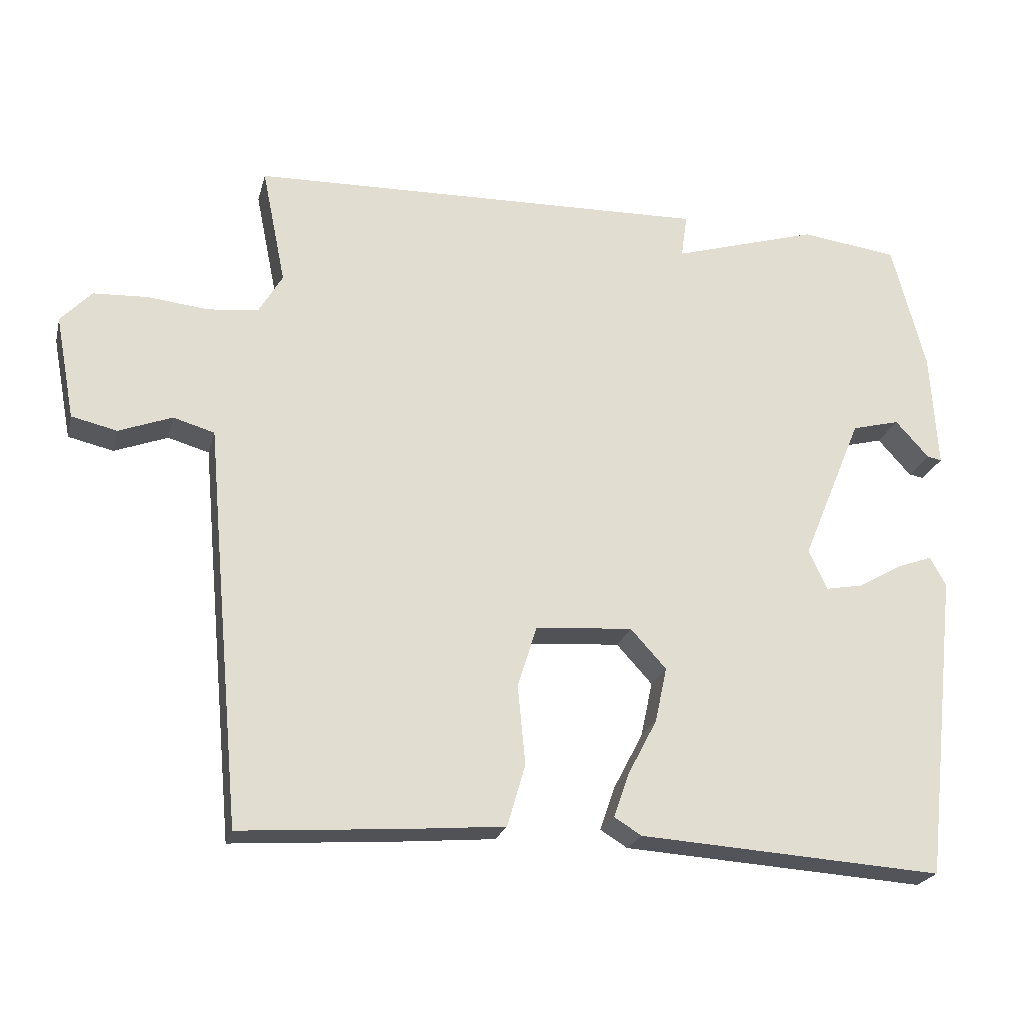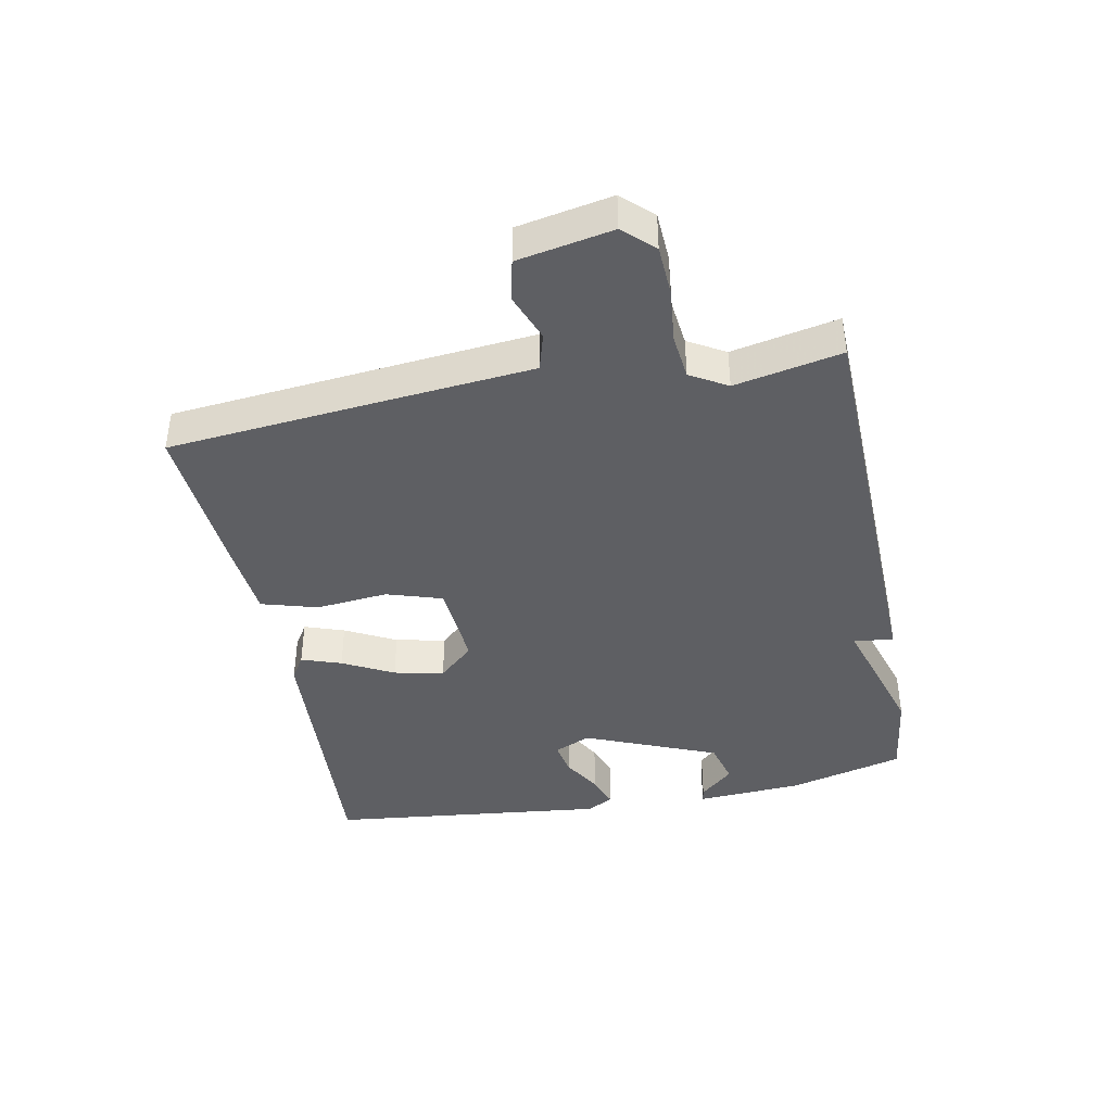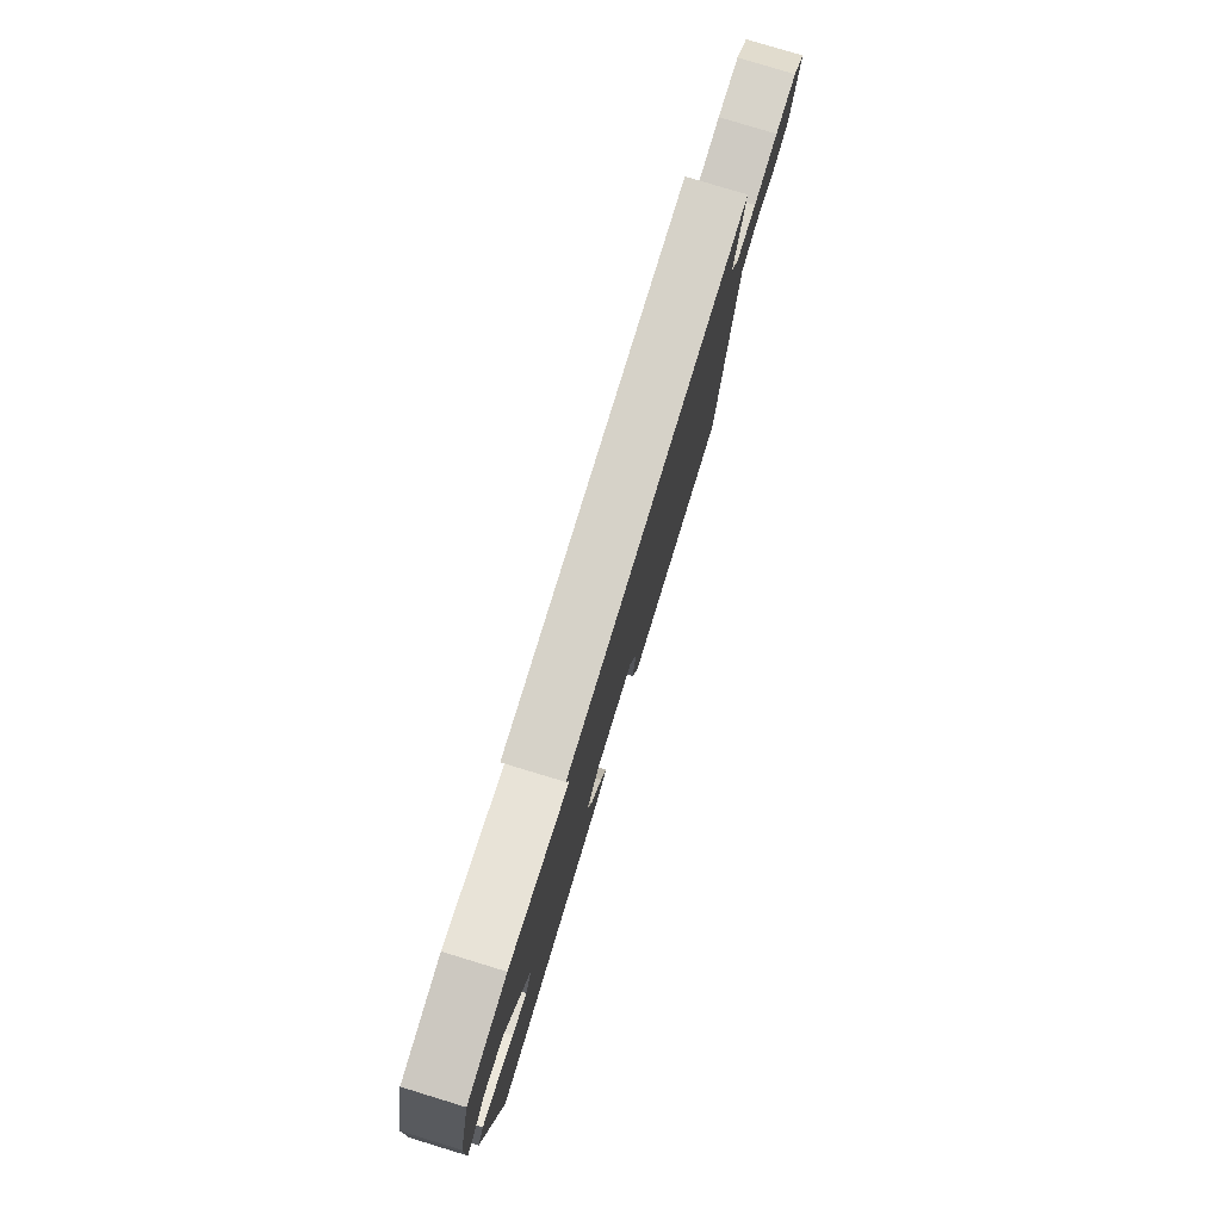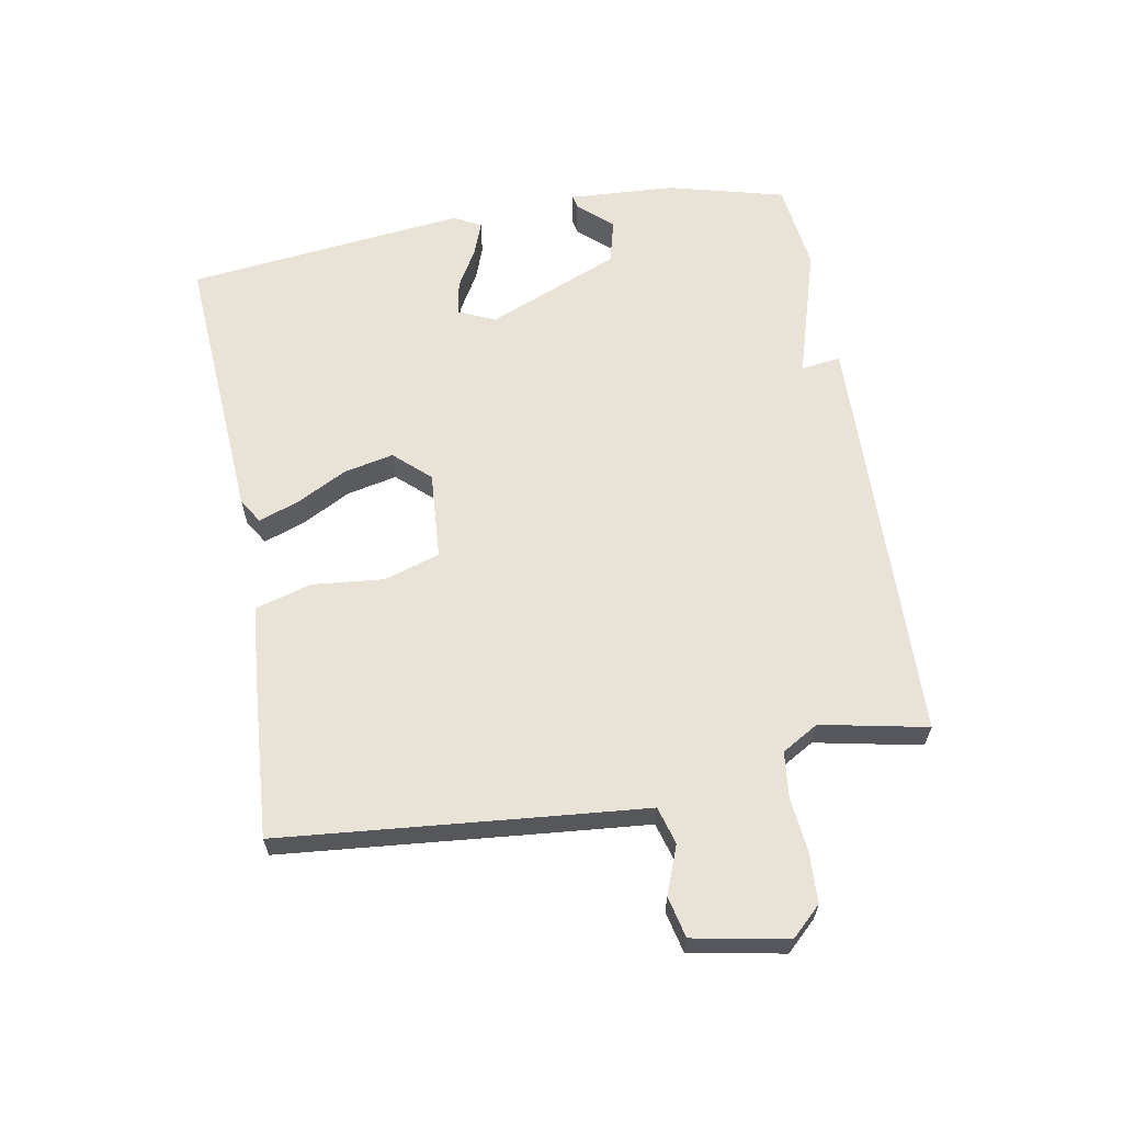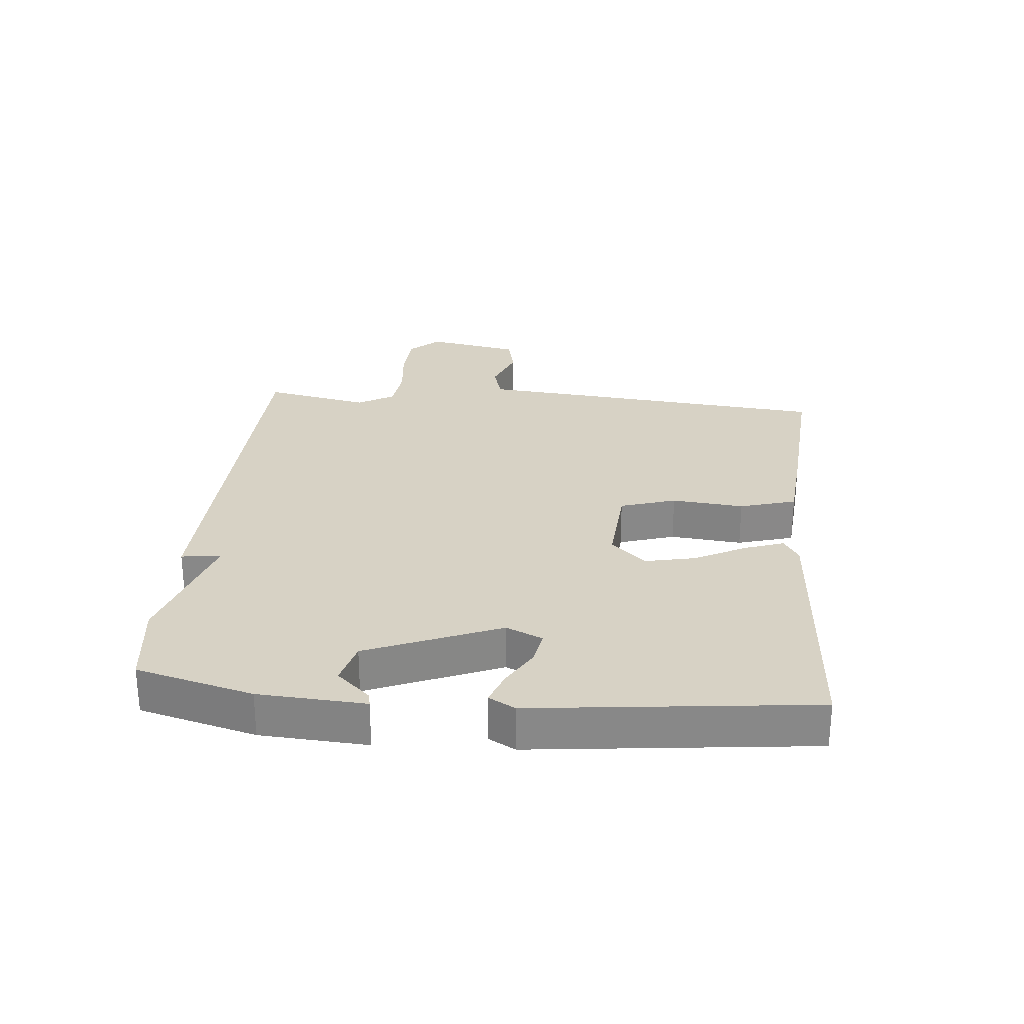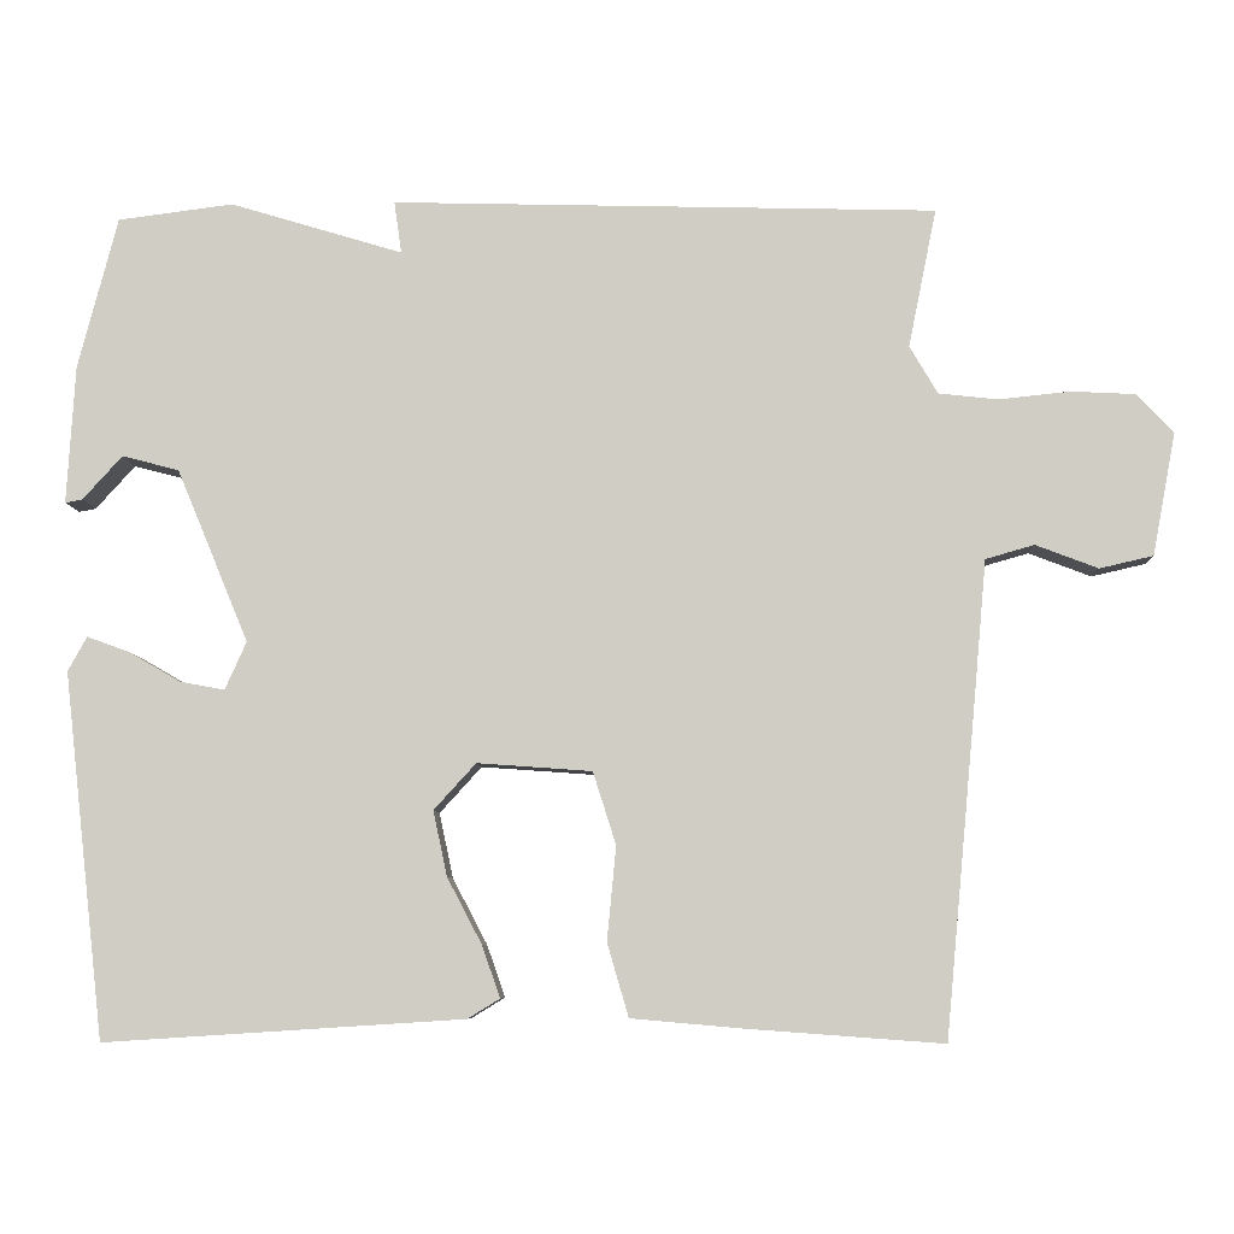
<metadata>
{"format":"obj","ext":"obj","renderer":"f3d","projection":"perspective","resolution":1024,"background":"white","views":[{"elev":-22.8,"azim":-13.8,"up":"+Z"},{"elev":-40.9,"azim":-78.9,"up":"+Y"},{"elev":79.7,"azim":106.9,"up":"+Z"},{"elev":62.5,"azim":-100.1,"up":"+Y"},{"elev":27.4,"azim":95.3,"up":"+Y"},{"elev":-7.0,"azim":-177.6,"up":"+Z"}]}
</metadata>
<code>
v -0.5 0.07 -0.5
v -0.539 0.07 -0.083
v -0.553 0.07 0.072
v -0.612 0.07 0.089
v -0.688 0.07 0.06
v -0.753 0.07 0.075
v -0.781 0.07 0.224
v -0.737 0.07 0.271
v -0.659 0.07 0.275
v -0.572 0.07 0.266
v -0.5 0.07 0.274
v -0.466 0.07 0.332
v -0.5 0.07 0.5
v 0.16 0.07 0.518
v 0.151 0.07 0.455
v 0.36 0.07 0.518
v 0.5 0.07 0.5
v 0.548 0.07 0.316
v 0.558 0.07 0.148
v 0.537 0.07 0.152
v 0.489 0.07 0.205
v 0.42 0.07 0.187
v 0.333 0.07 -0.023
v 0.359 0.07 -0.081
v 0.413 0.07 -0.071
v 0.475 0.07 -0.035
v 0.527 0.07 -0.016
v 0.55 0.07 -0.058
v 0.5 0.07 -0.5
v 0.064 0.07 -0.472
v 0.025 0.07 -0.448
v 0.047 0.07 -0.385
v 0.089 0.07 -0.305
v 0.106 0.07 -0.226
v 0.055 0.07 -0.17
v -0.084 0.07 -0.18
v -0.112 0.07 -0.268
v -0.101 0.07 -0.382
v -0.127 0.07 -0.471
v -0.265 0.07 -0.483
v -0.5 0 -0.5
v -0.539 0 -0.083
v -0.553 0 0.072
v -0.612 0 0.089
v -0.688 0 0.06
v -0.753 0 0.075
v -0.781 0 0.224
v -0.737 0 0.271
v -0.659 0 0.275
v -0.572 0 0.266
v -0.5 0 0.274
v -0.466 0 0.332
v -0.5 0 0.5
v 0.16 0 0.518
v 0.151 0 0.455
v 0.36 0 0.518
v 0.5 0 0.5
v 0.548 0 0.316
v 0.558 0 0.148
v 0.537 0 0.152
v 0.489 0 0.205
v 0.42 0 0.187
v 0.333 0 -0.023
v 0.359 0 -0.081
v 0.413 0 -0.071
v 0.475 0 -0.035
v 0.527 0 -0.016
v 0.55 0 -0.058
v 0.5 0 -0.5
v 0.064 0 -0.472
v 0.025 0 -0.448
v 0.047 0 -0.385
v 0.089 0 -0.305
v 0.106 0 -0.226
v 0.055 0 -0.17
v -0.084 0 -0.18
v -0.112 0 -0.268
v -0.101 0 -0.382
v -0.127 0 -0.471
v -0.265 0 -0.483
f 1 2 3
f 40 1 3
f 39 40 3
f 38 39 3
f 37 38 3
f 36 37 3
f 35 36 3
f 31 32 33
f 30 31 33
f 29 30 33
f 28 29 33
f 27 28 33
f 26 27 33
f 25 26 33
f 24 25 33 34
f 23 24 34 35
f 19 20 21
f 18 19 21
f 17 18 21
f 16 17 21
f 15 16 21 22
f 12 13 14 15
f 23 35 3
f 22 23 3
f 15 22 3
f 12 15 3
f 11 12 3
f 8 9 10
f 7 8 10
f 6 7 10
f 5 6 10
f 4 5 10
f 3 4 10 11
f 43 42 41
f 43 41 80
f 43 80 79
f 43 79 78
f 43 78 77
f 43 77 76
f 43 76 75
f 73 72 71
f 73 71 70
f 73 70 69
f 73 69 68
f 73 68 67
f 73 67 66
f 73 66 65
f 74 73 65 64
f 75 74 64 63
f 61 60 59
f 61 59 58
f 61 58 57
f 61 57 56
f 62 61 56 55
f 55 54 53 52
f 43 75 63
f 43 63 62
f 43 62 55
f 43 55 52
f 43 52 51
f 50 49 48
f 50 48 47
f 50 47 46
f 50 46 45
f 50 45 44
f 51 50 44 43
f 1 41 42 2
f 2 42 43 3
f 3 43 44 4
f 4 44 45 5
f 5 45 46 6
f 6 46 47 7
f 7 47 48 8
f 8 48 49 9
f 9 49 50 10
f 10 50 51 11
f 11 51 52 12
f 12 52 53 13
f 13 53 54 14
f 14 54 55 15
f 15 55 56 16
f 16 56 57 17
f 17 57 58 18
f 18 58 59 19
f 19 59 60 20
f 20 60 61 21
f 21 61 62 22
f 22 62 63 23
f 23 63 64 24
f 24 64 65 25
f 25 65 66 26
f 26 66 67 27
f 27 67 68 28
f 28 68 69 29
f 29 69 70 30
f 30 70 71 31
f 31 71 72 32
f 32 72 73 33
f 33 73 74 34
f 34 74 75 35
f 35 75 76 36
f 36 76 77 37
f 37 77 78 38
f 38 78 79 39
f 39 79 80 40
f 40 80 41 1

</code>
